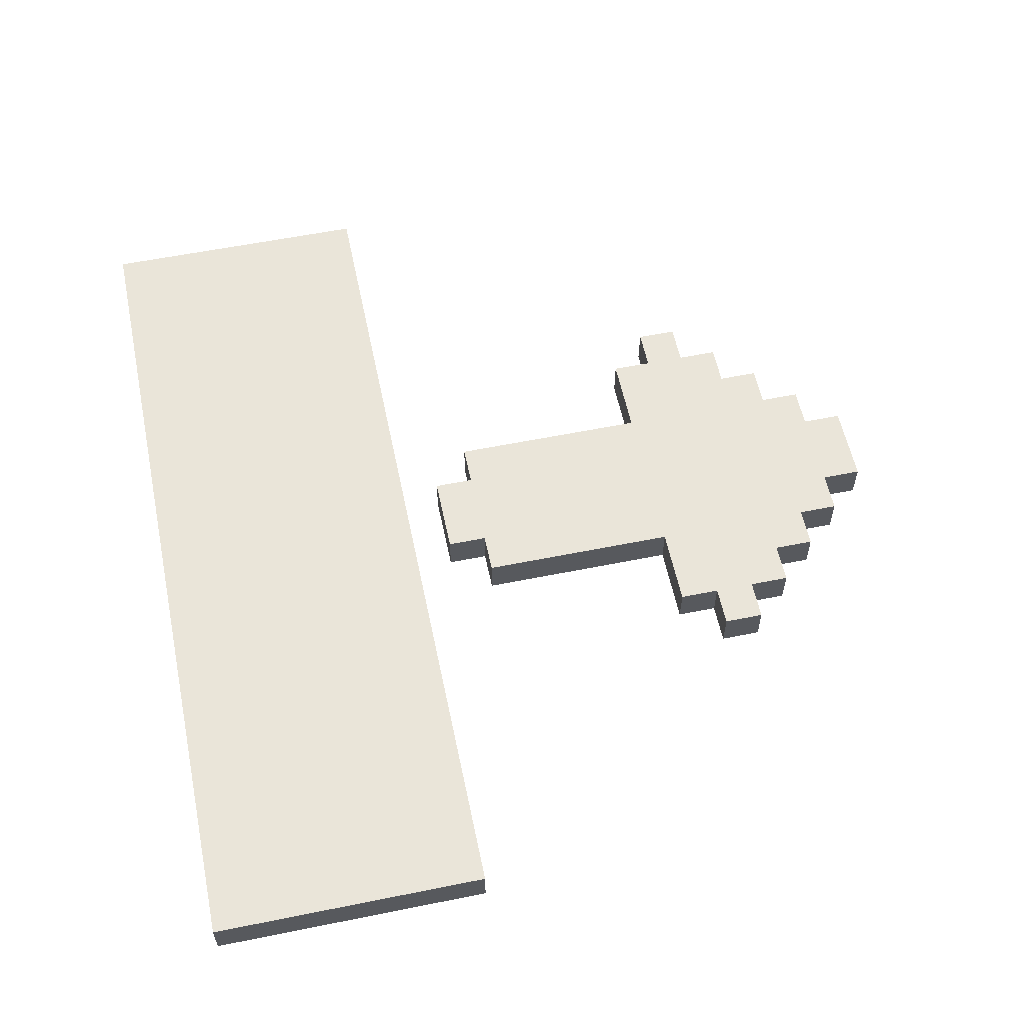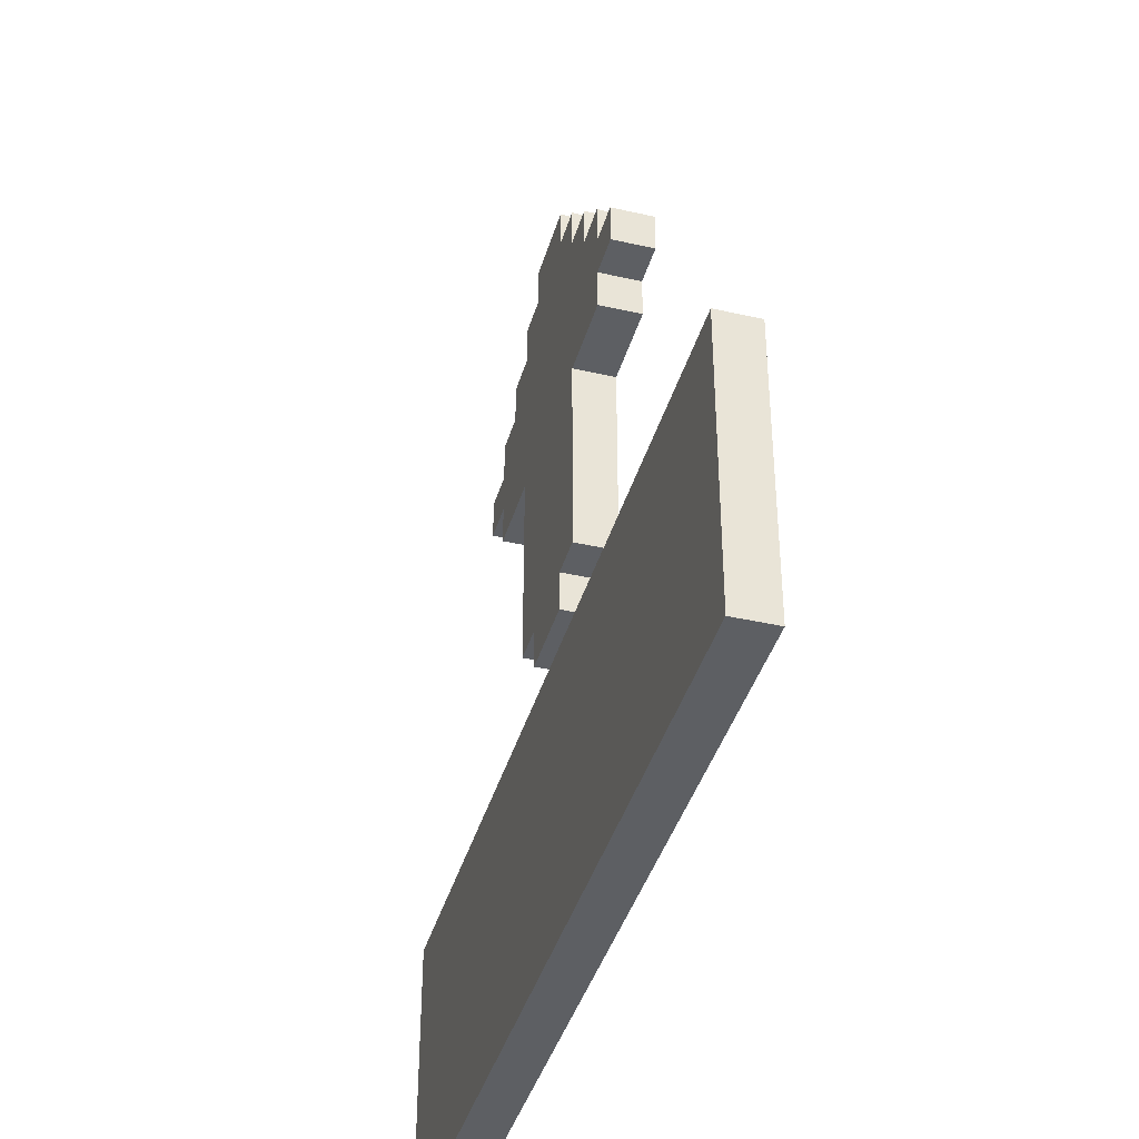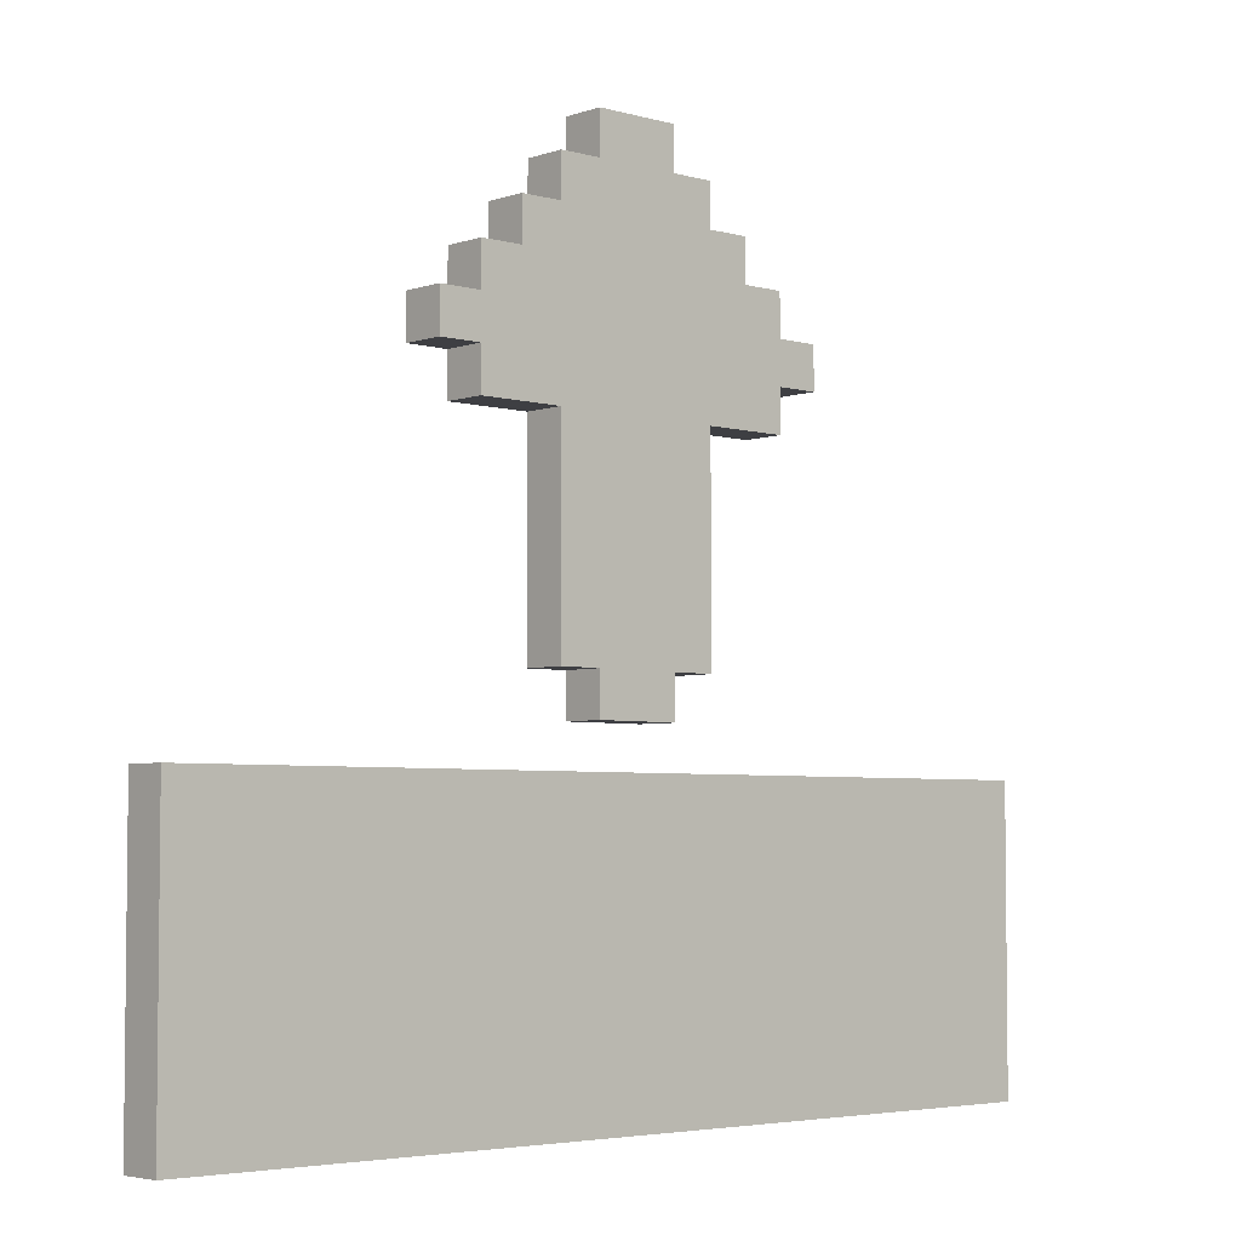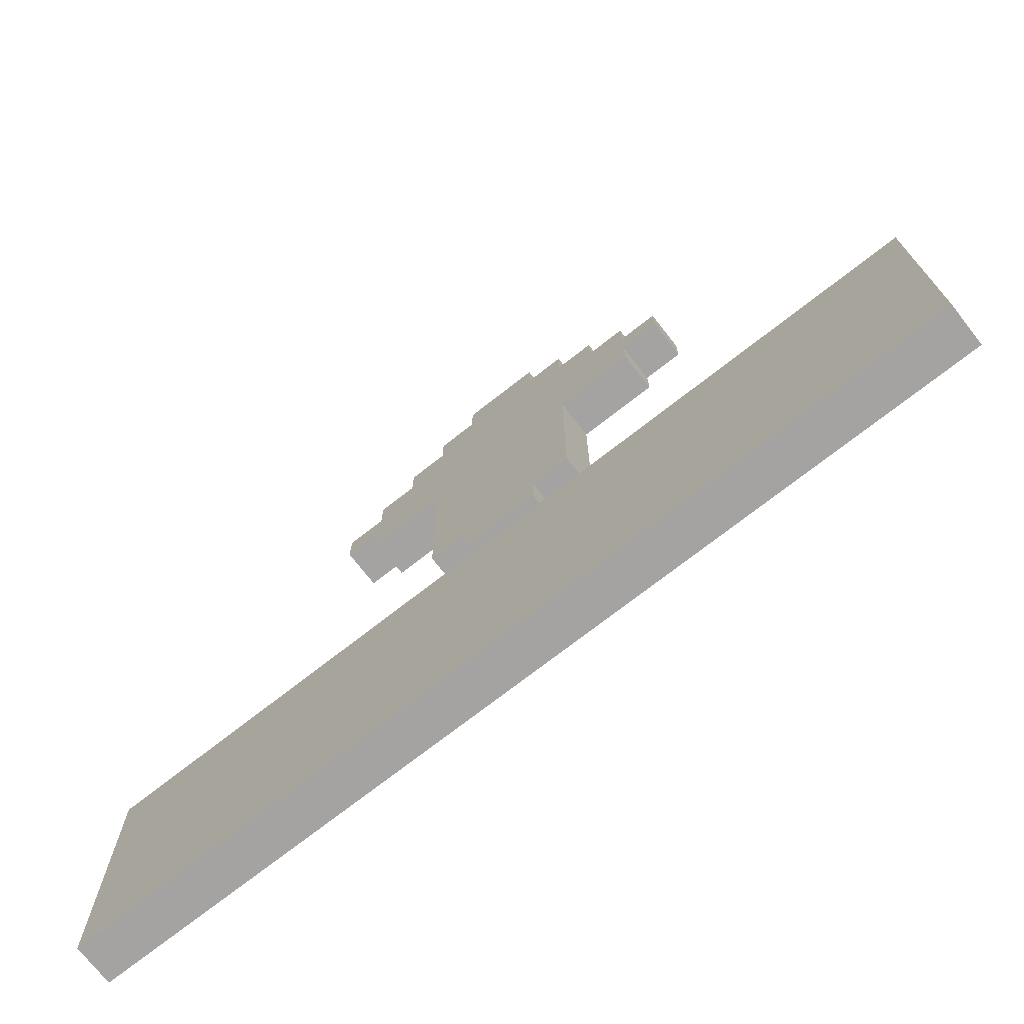
<metadata>
{"format":"obj","ext":"obj","renderer":"f3d","projection":"perspective","resolution":1024,"background":"white","views":[{"elev":58.0,"azim":78.2,"up":"+Z"},{"elev":-40.1,"azim":-105.7,"up":"+Y"},{"elev":-4.3,"azim":137.6,"up":"+Y"},{"elev":-73.1,"azim":-142.0,"up":"+Y"}]}
</metadata>
<code>
o
v 0 2.2 0
v 0 2.2 -0.1
v 0 2.9 0
v 0 2.9 -0.1
v 0.6 3.7 0
v 0.6 3.7 -0.1
v 0.6 3.8 0
v 0.6 3.8 -0.1
v 0.7 3.6 0
v 0.7 3.6 -0.1
v 0.7 3.7 0
v 0.7 3.7 -0.1
v 0.7 3.8 0
v 0.7 3.8 -0.1
v 0.7 3.9 0
v 0.7 3.9 -0.1
v 0.8 3.9 0
v 0.8 3.9 -0.1
v 0.8 4 0
v 0.8 4 -0.1
v 0.9 3.1 0
v 0.9 3.1 -0.1
v 0.9 3.6 0
v 0.9 3.6 -0.1
v 0.9 4 0
v 0.9 4 -0.1
v 0.9 4.1 0
v 0.9 4.1 -0.1
v 1 3 0
v 1 3 -0.1
v 1 3.1 0
v 1 3.1 -0.1
v 1 4.1 0
v 1 4.1 -0.1
v 1 4.2 0
v 1 4.2 -0.1
v 1.2 3 0
v 1.2 3 -0.1
v 1.2 3.1 0
v 1.2 3.1 -0.1
v 1.2 4.1 0
v 1.2 4.1 -0.1
v 1.2 4.2 0
v 1.2 4.2 -0.1
v 1.3 3.1 0
v 1.3 3.1 -0.1
v 1.3 3.6 0
v 1.3 3.6 -0.1
v 1.3 4 0
v 1.3 4 -0.1
v 1.3 4.1 0
v 1.3 4.1 -0.1
v 1.4 3.9 0
v 1.4 3.9 -0.1
v 1.4 4 0
v 1.4 4 -0.1
v 1.5 3.6 0
v 1.5 3.6 -0.1
v 1.5 3.7 0
v 1.5 3.7 -0.1
v 1.5 3.8 0
v 1.5 3.8 -0.1
v 1.5 3.9 0
v 1.5 3.9 -0.1
v 1.6 3.7 0
v 1.6 3.7 -0.1
v 1.6 3.8 0
v 1.6 3.8 -0.1
v 2.2 2.2 0
v 2.2 2.2 -0.1
v 2.2 2.9 0
v 2.2 2.9 -0.1
v 0 2.2 0
v 0 2.9 0
v 0.1 2.3 0
v 0.1 2.4 0
v 0.1 2.6 0
v 0.1 2.7 0
v 0.2 2.5 0
v 0.2 2.6 0
v 0.2 2.7 0
v 0.2 2.8 0
v 0.3 2.3 0
v 0.3 2.4 0
v 0.3 2.5 0
v 0.3 2.6 0
v 0.4 2.4 0
v 0.4 2.5 0
v 0.4 2.7 0
v 0.4 2.8 0
v 0.5 2.3 0
v 0.5 2.8 0
v 0.6 2.3 0
v 0.6 2.5 0
v 0.6 2.6 0
v 0.6 2.7 0
v 0.6 3.7 0
v 0.6 3.8 0
v 0.7 2.5 0
v 0.7 2.6 0
v 0.7 2.7 0
v 0.7 2.8 0
v 0.7 3.6 0
v 0.7 3.7 0
v 0.7 3.8 0
v 0.7 3.9 0
v 0.8 2.6 0
v 0.8 2.7 0
v 0.8 3.8 0
v 0.8 3.9 0
v 0.8 4 0
v 0.9 2.3 0
v 0.9 2.7 0
v 0.9 3.1 0
v 0.9 3.6 0
v 0.9 3.9 0
v 0.9 4 0
v 0.9 4.1 0
v 1 2.3 0
v 1 2.4 0
v 1 2.5 0
v 1 2.7 0
v 1 2.8 0
v 1 3 0
v 1 3.1 0
v 1 3.7 0
v 1 4 0
v 1 4.1 0
v 1 4.2 0
v 1.1 2.3 0
v 1.1 2.4 0
v 1.1 2.5 0
v 1.1 2.7 0
v 1.1 2.8 0
v 1.2 2.3 0
v 1.2 2.7 0
v 1.2 3 0
v 1.2 3.1 0
v 1.2 3.7 0
v 1.2 4 0
v 1.2 4.1 0
v 1.2 4.2 0
v 1.3 2.4 0
v 1.3 2.7 0
v 1.3 3.1 0
v 1.3 3.6 0
v 1.3 3.9 0
v 1.3 4 0
v 1.3 4.1 0
v 1.4 2.3 0
v 1.4 2.4 0
v 1.4 2.7 0
v 1.4 2.8 0
v 1.4 3.8 0
v 1.4 3.9 0
v 1.4 4 0
v 1.5 3.6 0
v 1.5 3.7 0
v 1.5 3.8 0
v 1.5 3.9 0
v 1.6 2.3 0
v 1.6 2.4 0
v 1.6 2.5 0
v 1.6 2.6 0
v 1.6 2.7 0
v 1.6 2.8 0
v 1.6 3.7 0
v 1.6 3.8 0
v 1.7 2.4 0
v 1.7 2.5 0
v 1.7 2.6 0
v 1.7 2.7 0
v 1.8 2.3 0
v 1.8 2.8 0
v 1.9 2.4 0
v 1.9 2.5 0
v 1.9 2.6 0
v 1.9 2.7 0
v 2 2.5 0
v 2 2.6 0
v 2.1 2.3 0
v 2.1 2.4 0
v 2.1 2.7 0
v 2.1 2.8 0
v 2.2 2.2 0
v 2.2 2.9 0
v 0 2.2 -0.1
v 0 2.9 -0.1
v 0.1 2.3 -0.1
v 0.1 2.4 -0.1
v 0.1 2.6 -0.1
v 0.1 2.7 -0.1
v 0.2 2.5 -0.1
v 0.2 2.6 -0.1
v 0.2 2.7 -0.1
v 0.2 2.8 -0.1
v 0.3 2.3 -0.1
v 0.3 2.4 -0.1
v 0.3 2.5 -0.1
v 0.3 2.6 -0.1
v 0.4 2.4 -0.1
v 0.4 2.5 -0.1
v 0.4 2.7 -0.1
v 0.4 2.8 -0.1
v 0.5 2.3 -0.1
v 0.5 2.8 -0.1
v 0.6 2.3 -0.1
v 0.6 2.5 -0.1
v 0.6 2.6 -0.1
v 0.6 2.7 -0.1
v 0.6 3.7 -0.1
v 0.6 3.8 -0.1
v 0.7 2.5 -0.1
v 0.7 2.6 -0.1
v 0.7 2.7 -0.1
v 0.7 2.8 -0.1
v 0.7 3.6 -0.1
v 0.7 3.7 -0.1
v 0.7 3.8 -0.1
v 0.7 3.9 -0.1
v 0.8 2.6 -0.1
v 0.8 2.7 -0.1
v 0.8 3.8 -0.1
v 0.8 3.9 -0.1
v 0.8 4 -0.1
v 0.9 2.3 -0.1
v 0.9 2.7 -0.1
v 0.9 3.1 -0.1
v 0.9 3.6 -0.1
v 0.9 3.9 -0.1
v 0.9 4 -0.1
v 0.9 4.1 -0.1
v 1 2.3 -0.1
v 1 2.4 -0.1
v 1 2.5 -0.1
v 1 2.7 -0.1
v 1 2.8 -0.1
v 1 3 -0.1
v 1 3.1 -0.1
v 1 3.7 -0.1
v 1 4 -0.1
v 1 4.1 -0.1
v 1 4.2 -0.1
v 1.1 2.3 -0.1
v 1.1 2.4 -0.1
v 1.1 2.5 -0.1
v 1.1 2.7 -0.1
v 1.1 2.8 -0.1
v 1.2 2.3 -0.1
v 1.2 2.7 -0.1
v 1.2 3 -0.1
v 1.2 3.1 -0.1
v 1.2 3.7 -0.1
v 1.2 4 -0.1
v 1.2 4.1 -0.1
v 1.2 4.2 -0.1
v 1.3 2.4 -0.1
v 1.3 2.7 -0.1
v 1.3 3.1 -0.1
v 1.3 3.6 -0.1
v 1.3 3.9 -0.1
v 1.3 4 -0.1
v 1.3 4.1 -0.1
v 1.4 2.3 -0.1
v 1.4 2.4 -0.1
v 1.4 2.7 -0.1
v 1.4 2.8 -0.1
v 1.4 3.8 -0.1
v 1.4 3.9 -0.1
v 1.4 4 -0.1
v 1.5 3.6 -0.1
v 1.5 3.7 -0.1
v 1.5 3.8 -0.1
v 1.5 3.9 -0.1
v 1.6 2.3 -0.1
v 1.6 2.4 -0.1
v 1.6 2.5 -0.1
v 1.6 2.6 -0.1
v 1.6 2.7 -0.1
v 1.6 2.8 -0.1
v 1.6 3.7 -0.1
v 1.6 3.8 -0.1
v 1.7 2.4 -0.1
v 1.7 2.5 -0.1
v 1.7 2.6 -0.1
v 1.7 2.7 -0.1
v 1.8 2.3 -0.1
v 1.8 2.8 -0.1
v 1.9 2.4 -0.1
v 1.9 2.5 -0.1
v 1.9 2.6 -0.1
v 1.9 2.7 -0.1
v 2 2.5 -0.1
v 2 2.6 -0.1
v 2.1 2.3 -0.1
v 2.1 2.4 -0.1
v 2.1 2.7 -0.1
v 2.1 2.8 -0.1
v 2.2 2.2 -0.1
v 2.2 2.9 -0.1
v 0 2.2 0
v 2.2 2.2 0
v 0 2.2 -0.1
v 2.2 2.2 -0.1
v 1 3 0
v 1.2 3 0
v 1 3 -0.1
v 1.2 3 -0.1
v 0.9 3.1 0
v 1 3.1 0
v 1.2 3.1 0
v 1.3 3.1 0
v 0.9 3.1 -0.1
v 1 3.1 -0.1
v 1.2 3.1 -0.1
v 1.3 3.1 -0.1
v 0.7 3.6 0
v 0.9 3.6 0
v 1.3 3.6 0
v 1.5 3.6 0
v 0.7 3.6 -0.1
v 0.9 3.6 -0.1
v 1.3 3.6 -0.1
v 1.5 3.6 -0.1
v 0.6 3.7 0
v 0.7 3.7 0
v 1.5 3.7 0
v 1.6 3.7 0
v 0.6 3.7 -0.1
v 0.7 3.7 -0.1
v 1.5 3.7 -0.1
v 1.6 3.7 -0.1
v 0 2.9 0
v 2.2 2.9 0
v 0 2.9 -0.1
v 2.2 2.9 -0.1
v 0.6 3.8 0
v 0.7 3.8 0
v 1.5 3.8 0
v 1.6 3.8 0
v 0.6 3.8 -0.1
v 0.7 3.8 -0.1
v 1.5 3.8 -0.1
v 1.6 3.8 -0.1
v 0.7 3.9 0
v 0.8 3.9 0
v 1.4 3.9 0
v 1.5 3.9 0
v 0.7 3.9 -0.1
v 0.8 3.9 -0.1
v 1.4 3.9 -0.1
v 1.5 3.9 -0.1
v 0.8 4 0
v 0.9 4 0
v 1.3 4 0
v 1.4 4 0
v 0.8 4 -0.1
v 0.9 4 -0.1
v 1.3 4 -0.1
v 1.4 4 -0.1
v 0.9 4.1 0
v 1 4.1 0
v 1.2 4.1 0
v 1.3 4.1 0
v 0.9 4.1 -0.1
v 1 4.1 -0.1
v 1.2 4.1 -0.1
v 1.3 4.1 -0.1
v 1 4.2 0
v 1.2 4.2 0
v 1 4.2 -0.1
v 1.2 4.2 -0.1
f 3 2 1
f 4 2 3
f 7 6 5
f 8 6 7
f 11 10 9
f 12 10 11
f 15 14 13
f 16 14 15
f 19 18 17
f 20 18 19
f 23 22 21
f 24 22 23
f 27 26 25
f 28 26 27
f 31 30 29
f 32 30 31
f 35 34 33
f 36 34 35
f 37 38 39
f 39 38 40
f 41 42 43
f 43 42 44
f 45 46 47
f 47 46 48
f 49 50 51
f 51 50 52
f 53 54 55
f 55 54 56
f 57 58 59
f 59 58 60
f 61 62 63
f 63 62 64
f 65 66 67
f 67 66 68
f 69 70 71
f 71 70 72
f 75 74 73
f 76 74 75
f 77 74 76
f 78 74 77
f 79 77 76
f 80 78 77
f 80 77 79
f 81 74 78
f 81 78 80
f 82 74 81
f 83 75 73
f 83 76 75
f 84 79 76
f 84 76 83
f 85 80 79
f 85 79 84
f 86 81 80
f 86 80 85
f 87 84 83
f 87 85 84
f 88 86 85
f 88 85 87
f 89 82 81
f 89 86 88
f 89 81 86
f 90 74 82
f 90 82 89
f 91 89 88
f 91 88 87
f 91 90 89
f 91 83 73
f 91 87 83
f 92 74 90
f 92 90 91
f 93 91 73
f 93 92 91
f 94 92 93
f 95 92 94
f 96 92 95
f 99 94 93
f 99 95 94
f 100 96 95
f 100 95 99
f 101 92 96
f 101 96 100
f 102 74 92
f 102 92 101
f 104 98 97
f 105 98 104
f 107 101 100
f 107 100 99
f 108 102 101
f 108 101 107
f 109 106 105
f 109 105 104
f 110 106 109
f 112 93 73
f 112 108 107
f 112 99 93
f 112 107 99
f 113 102 108
f 113 108 112
f 115 104 103
f 116 111 110
f 116 110 109
f 117 111 116
f 119 112 73
f 119 113 112
f 120 113 119
f 121 113 120
f 122 102 113
f 122 113 121
f 123 74 102
f 123 102 122
f 125 115 114
f 126 104 115
f 126 109 104
f 126 115 125
f 126 117 116
f 126 116 109
f 127 118 117
f 127 117 126
f 128 118 127
f 130 120 119
f 130 119 73
f 131 121 120
f 131 120 130
f 132 122 121
f 132 121 131
f 133 123 122
f 133 122 132
f 134 74 123
f 134 123 133
f 135 133 132
f 135 131 130
f 135 130 73
f 135 132 131
f 136 134 133
f 136 133 135
f 137 125 124
f 138 126 125
f 138 125 137
f 138 127 126
f 138 128 127
f 139 128 138
f 140 128 139
f 141 129 128
f 141 128 140
f 142 129 141
f 143 136 135
f 144 134 136
f 144 136 143
f 145 139 138
f 146 139 145
f 147 140 139
f 148 141 140
f 148 140 147
f 149 141 148
f 150 135 73
f 150 143 135
f 151 144 143
f 151 143 150
f 152 134 144
f 152 144 151
f 153 74 134
f 153 134 152
f 154 147 139
f 155 148 147
f 155 147 154
f 156 148 155
f 157 139 146
f 158 154 139
f 158 139 157
f 159 155 154
f 159 154 158
f 160 155 159
f 161 151 150
f 161 150 73
f 162 152 151
f 162 151 161
f 163 152 162
f 164 152 163
f 165 153 152
f 165 152 164
f 166 74 153
f 166 153 165
f 167 159 158
f 168 159 167
f 169 162 161
f 169 163 162
f 170 164 163
f 170 163 169
f 171 165 164
f 171 164 170
f 172 166 165
f 172 165 171
f 173 161 73
f 173 170 169
f 173 172 171
f 173 171 170
f 173 169 161
f 174 166 172
f 174 172 173
f 174 74 166
f 175 174 173
f 176 174 175
f 177 174 176
f 178 174 177
f 179 176 175
f 179 177 176
f 180 178 177
f 180 177 179
f 181 173 73
f 181 175 173
f 182 180 179
f 182 175 181
f 182 179 175
f 183 178 180
f 183 180 182
f 183 174 178
f 184 74 174
f 184 174 183
f 185 182 181
f 185 183 182
f 185 184 183
f 185 181 73
f 186 74 184
f 186 184 185
f 187 188 189
f 189 188 190
f 190 188 191
f 191 188 192
f 190 191 193
f 191 192 194
f 193 191 194
f 192 188 195
f 194 192 195
f 195 188 196
f 187 189 197
f 189 190 197
f 190 193 198
f 197 190 198
f 193 194 199
f 198 193 199
f 194 195 200
f 199 194 200
f 197 198 201
f 198 199 201
f 199 200 202
f 201 199 202
f 195 196 203
f 202 200 203
f 200 195 203
f 196 188 204
f 203 196 204
f 202 203 205
f 201 202 205
f 203 204 205
f 187 197 205
f 197 201 205
f 204 188 206
f 205 204 206
f 187 205 207
f 205 206 207
f 207 206 208
f 208 206 209
f 209 206 210
f 207 208 213
f 208 209 213
f 209 210 214
f 213 209 214
f 210 206 215
f 214 210 215
f 206 188 216
f 215 206 216
f 211 212 218
f 218 212 219
f 214 215 221
f 213 214 221
f 215 216 222
f 221 215 222
f 219 220 223
f 218 219 223
f 223 220 224
f 187 207 226
f 221 222 226
f 207 213 226
f 213 221 226
f 222 216 227
f 226 222 227
f 217 218 229
f 224 225 230
f 223 224 230
f 230 225 231
f 187 226 233
f 226 227 233
f 233 227 234
f 234 227 235
f 227 216 236
f 235 227 236
f 216 188 237
f 236 216 237
f 228 229 239
f 229 218 240
f 218 223 240
f 239 229 240
f 230 231 240
f 223 230 240
f 231 232 241
f 240 231 241
f 241 232 242
f 233 234 244
f 187 233 244
f 234 235 245
f 244 234 245
f 235 236 246
f 245 235 246
f 236 237 247
f 246 236 247
f 237 188 248
f 247 237 248
f 246 247 249
f 244 245 249
f 187 244 249
f 245 246 249
f 247 248 250
f 249 247 250
f 238 239 251
f 239 240 252
f 251 239 252
f 240 241 252
f 241 242 252
f 252 242 253
f 253 242 254
f 242 243 255
f 254 242 255
f 255 243 256
f 249 250 257
f 250 248 258
f 257 250 258
f 252 253 259
f 259 253 260
f 253 254 261
f 254 255 262
f 261 254 262
f 262 255 263
f 187 249 264
f 249 257 264
f 257 258 265
f 264 257 265
f 258 248 266
f 265 258 266
f 248 188 267
f 266 248 267
f 253 261 268
f 261 262 269
f 268 261 269
f 269 262 270
f 260 253 271
f 253 268 272
f 271 253 272
f 268 269 273
f 272 268 273
f 273 269 274
f 264 265 275
f 187 264 275
f 265 266 276
f 275 265 276
f 276 266 277
f 277 266 278
f 266 267 279
f 278 266 279
f 267 188 280
f 279 267 280
f 272 273 281
f 281 273 282
f 275 276 283
f 276 277 283
f 277 278 284
f 283 277 284
f 278 279 285
f 284 278 285
f 279 280 286
f 285 279 286
f 187 275 287
f 283 284 287
f 285 286 287
f 284 285 287
f 275 283 287
f 286 280 288
f 287 286 288
f 280 188 288
f 287 288 289
f 289 288 290
f 290 288 291
f 291 288 292
f 289 290 293
f 290 291 293
f 291 292 294
f 293 291 294
f 187 287 295
f 287 289 295
f 293 294 296
f 295 289 296
f 289 293 296
f 294 292 297
f 296 294 297
f 292 288 297
f 288 188 298
f 297 288 298
f 295 296 299
f 296 297 299
f 297 298 299
f 187 295 299
f 298 188 300
f 299 298 300
f 303 302 301
f 304 302 303
f 307 306 305
f 308 306 307
f 313 310 309
f 314 310 313
f 315 312 311
f 316 312 315
f 321 318 317
f 322 318 321
f 323 320 319
f 324 320 323
f 329 326 325
f 330 326 329
f 331 328 327
f 332 328 331
f 333 334 335
f 335 334 336
f 337 338 341
f 341 338 342
f 339 340 343
f 343 340 344
f 345 346 349
f 349 346 350
f 347 348 351
f 351 348 352
f 353 354 357
f 357 354 358
f 355 356 359
f 359 356 360
f 361 362 365
f 365 362 366
f 363 364 367
f 367 364 368
f 369 370 371
f 371 370 372

</code>
